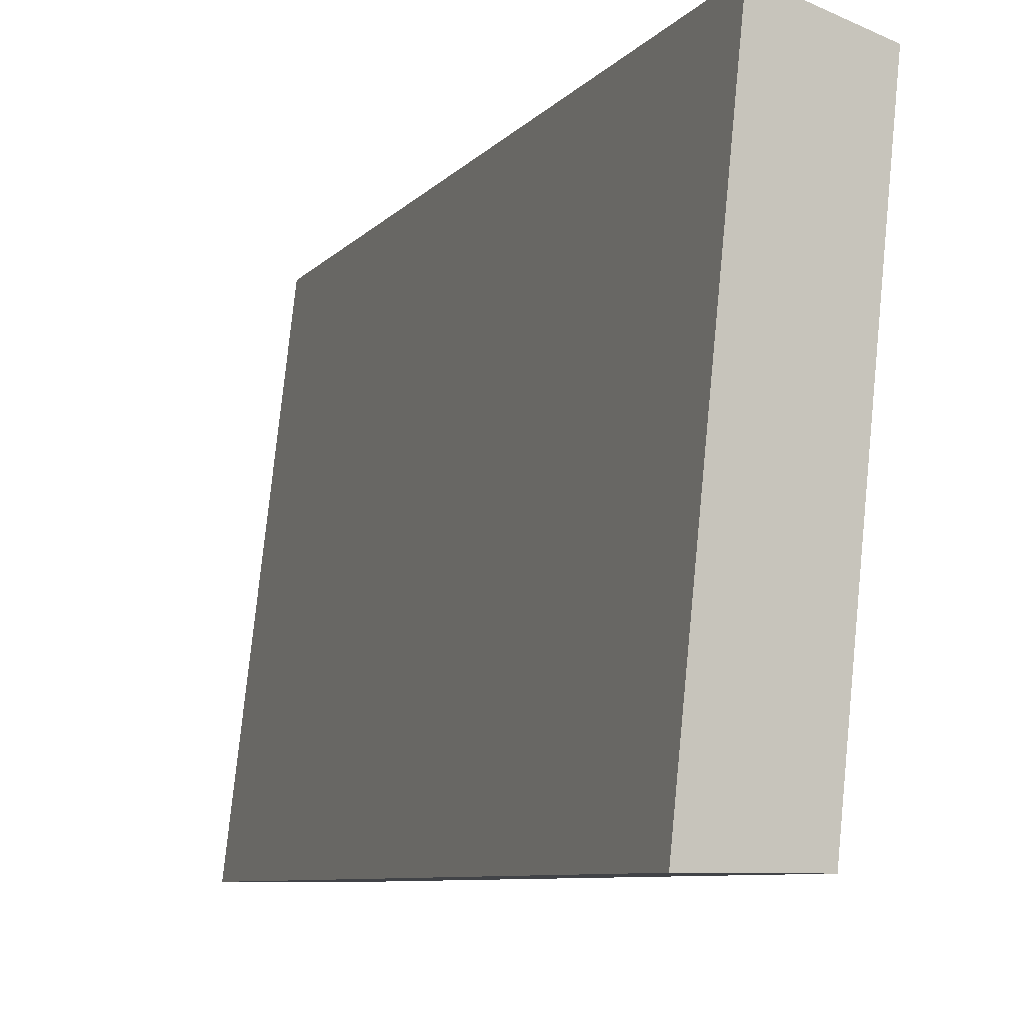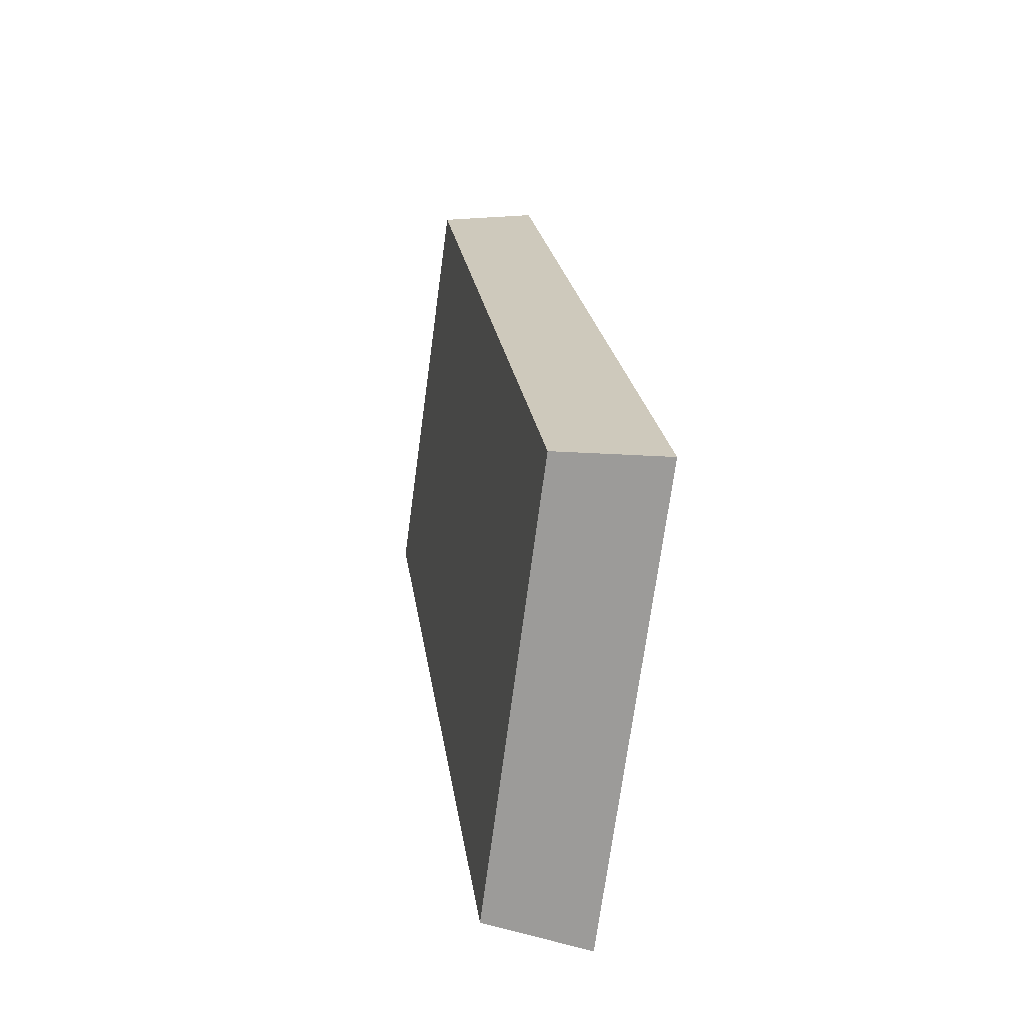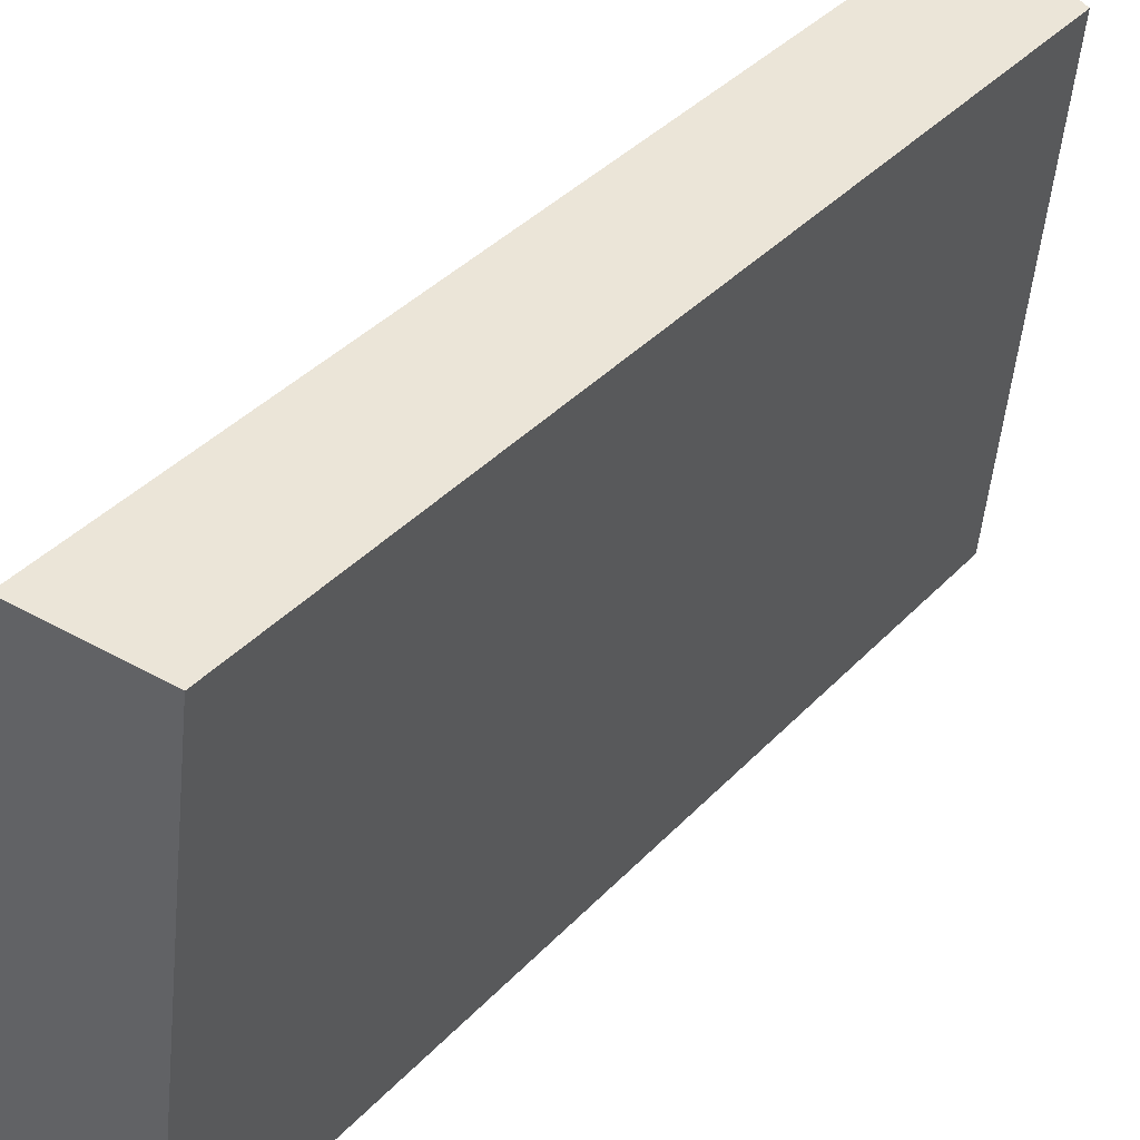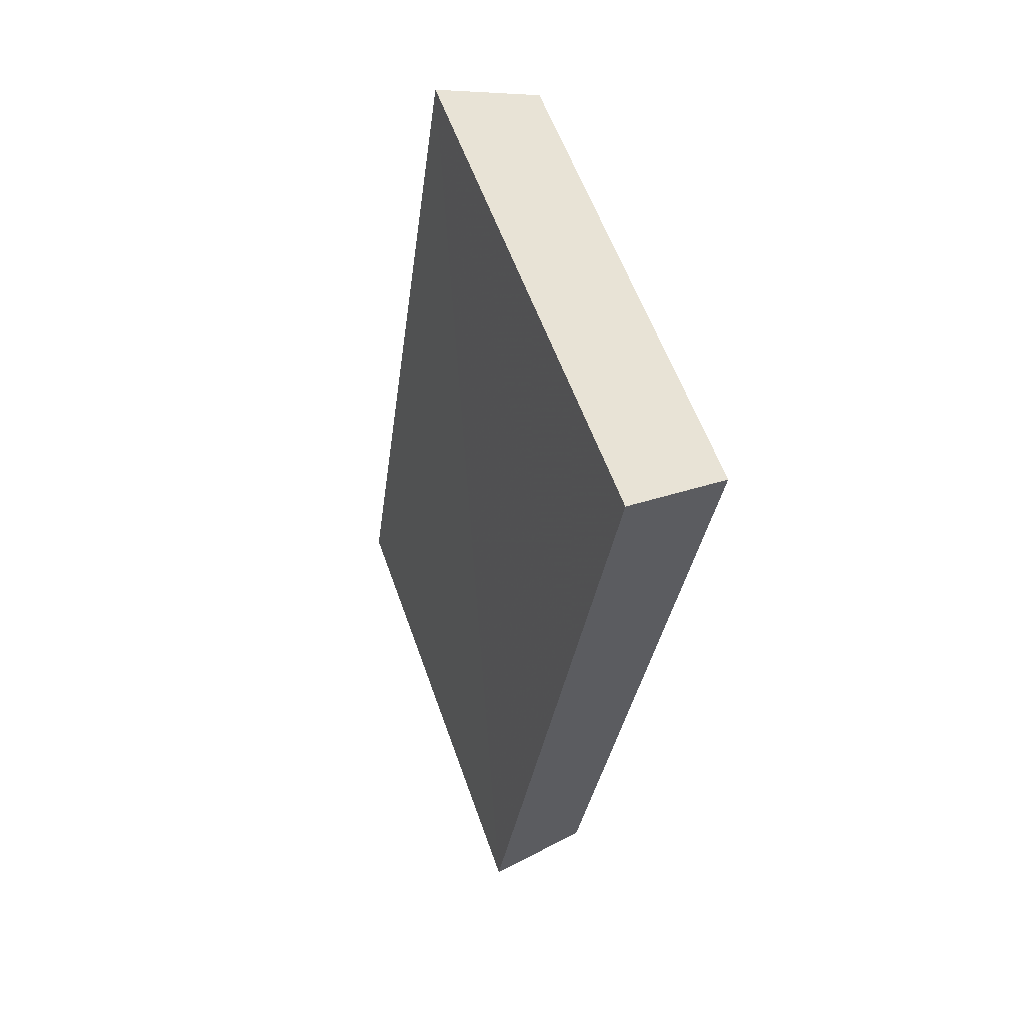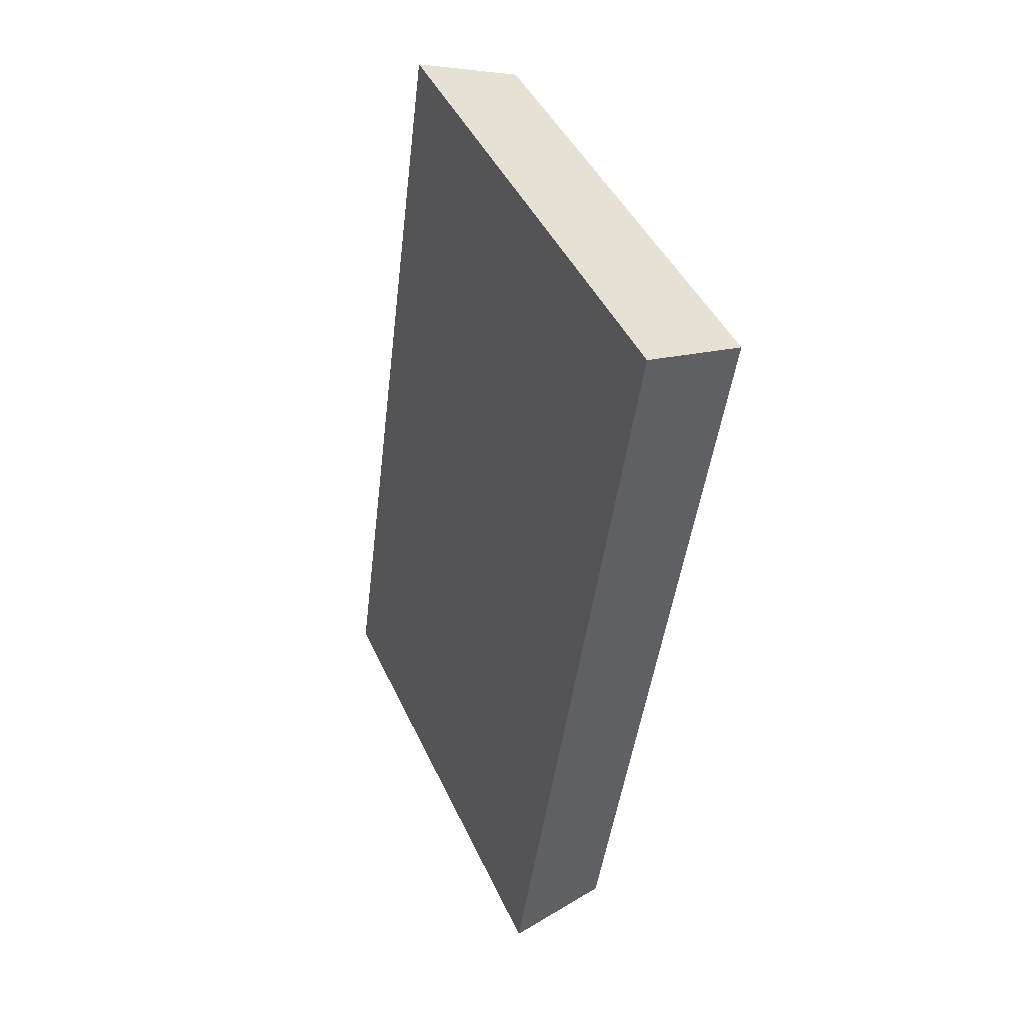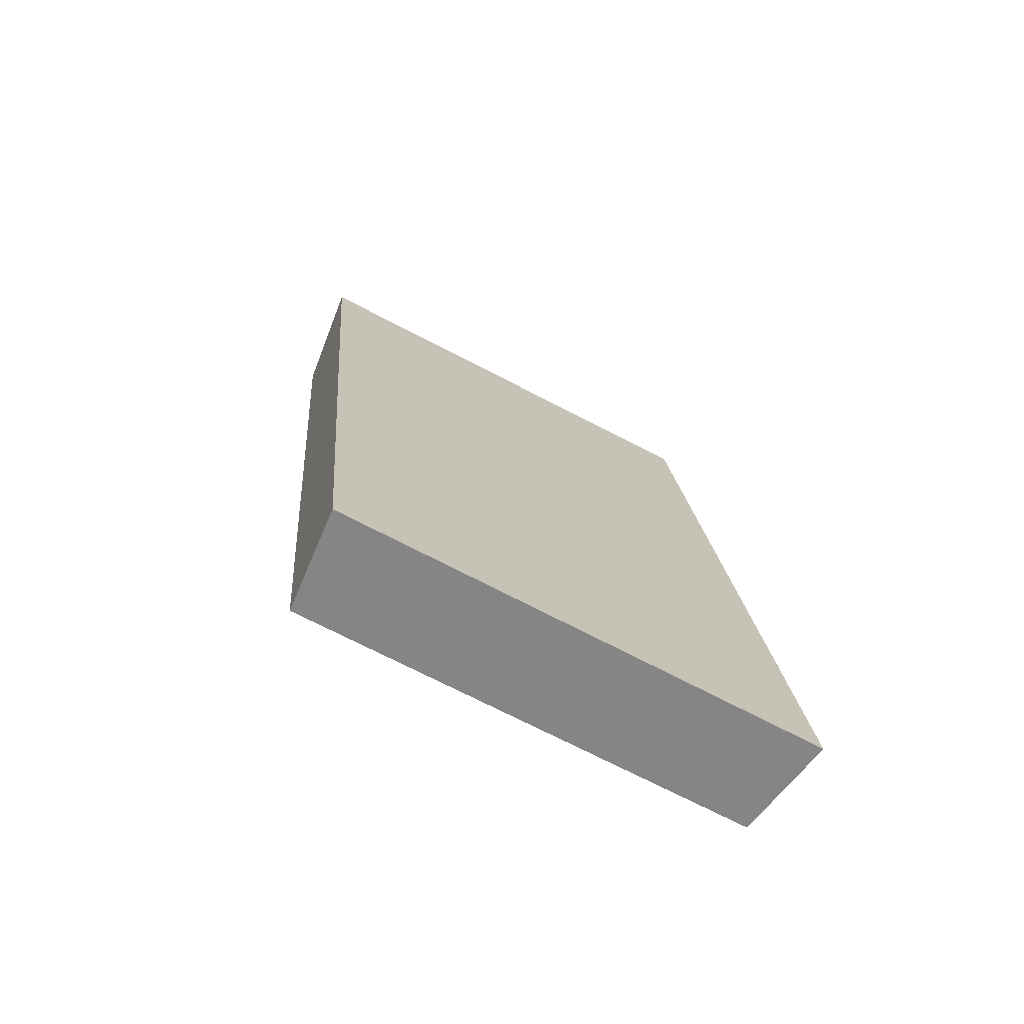
<metadata>
{"format":"obj","ext":"obj","renderer":"f3d","projection":"perspective","resolution":1024,"background":"white","views":[{"elev":-7.2,"azim":-12.1,"up":"+Y"},{"elev":-69.5,"azim":166.2,"up":"+Z"},{"elev":37.8,"azim":45.1,"up":"+Y"},{"elev":63.0,"azim":-26.2,"up":"+Z"},{"elev":49.5,"azim":-31.3,"up":"+Z"},{"elev":-65.3,"azim":-125.0,"up":"+Z"}]}
</metadata>
<code>
v 2.008 0.1169 2.492
v 2.006 0.1169 2.477
v 2.007 0.125 2.477
v 2.009 0.125 2.492
v 2.005 0.1254 2.477
v 2.007 0.125 2.477
v 2.006 0.1169 2.477
v 2.004 0.1169 2.477
v 2.007 0.1254 2.492
v 2.009 0.125 2.492
v 2.007 0.125 2.477
v 2.005 0.1254 2.477
v 2.004 0.1169 2.477
v 2.006 0.1169 2.477
v 2.008 0.1169 2.492
v 2.006 0.1169 2.493
v 2.006 0.1169 2.493
v 2.008 0.1169 2.492
v 2.009 0.125 2.492
v 2.007 0.1254 2.492
v 2.007 0.1254 2.492
v 2.005 0.1254 2.477
v 2.004 0.1169 2.477
v 2.006 0.1169 2.493
f 1 2 3
f 1 3 4
f 5 6 7
f 5 7 8
f 9 10 11
f 9 11 12
f 13 14 15
f 13 15 16
f 17 18 19
f 17 19 20
f 21 22 23
f 21 23 24

</code>
